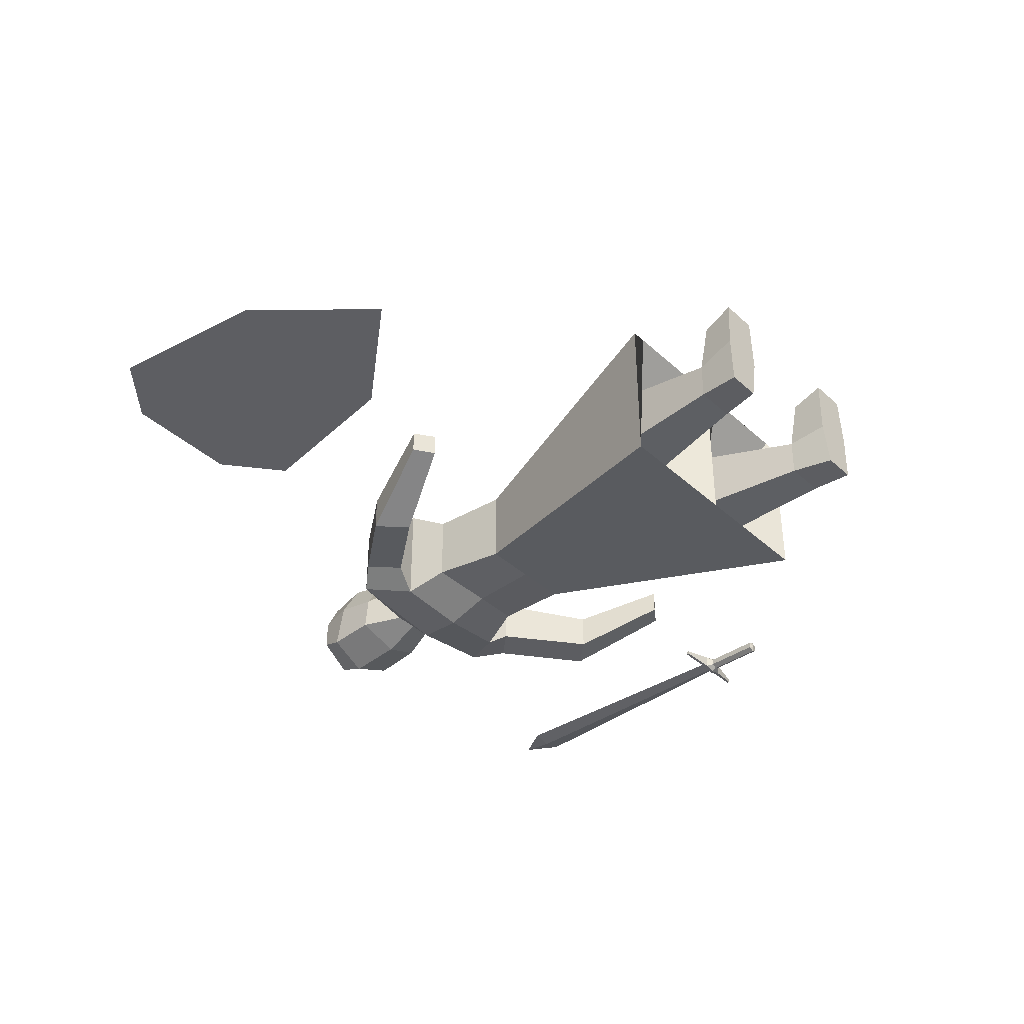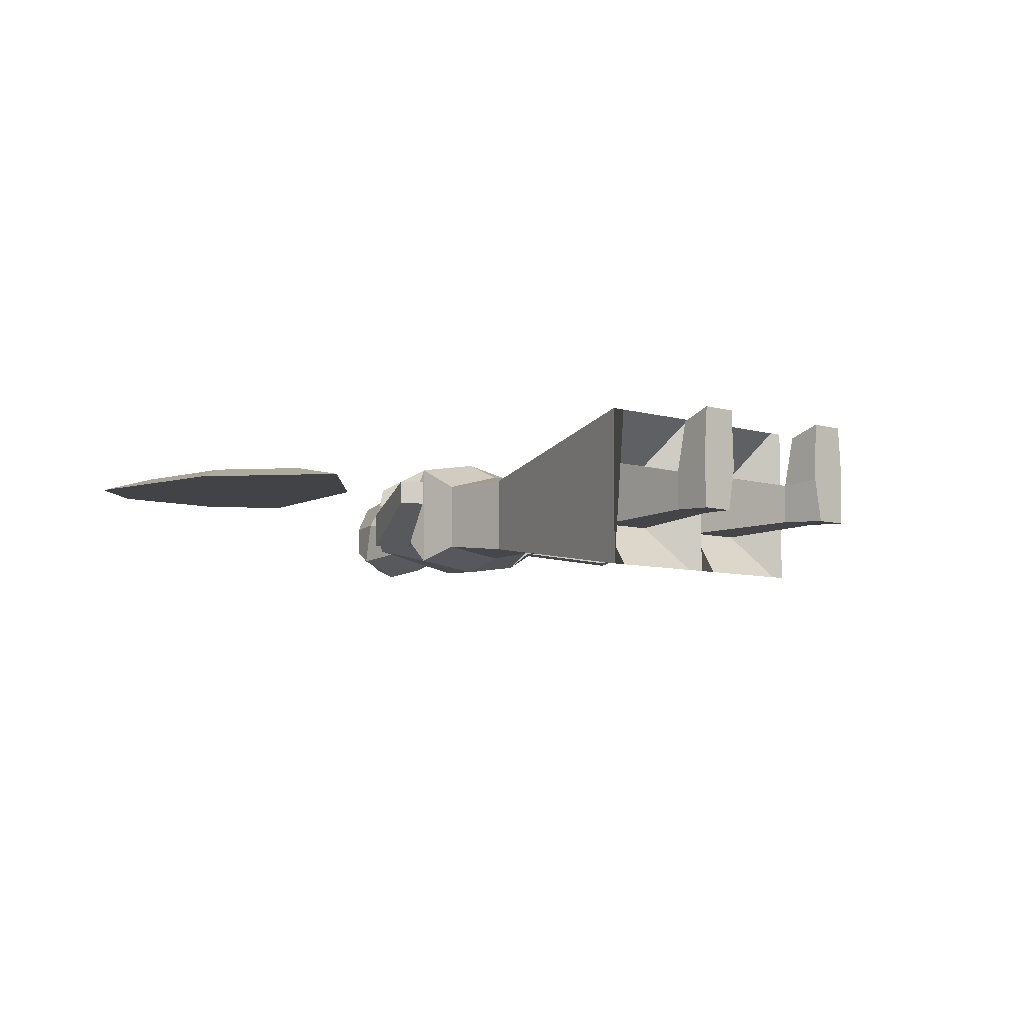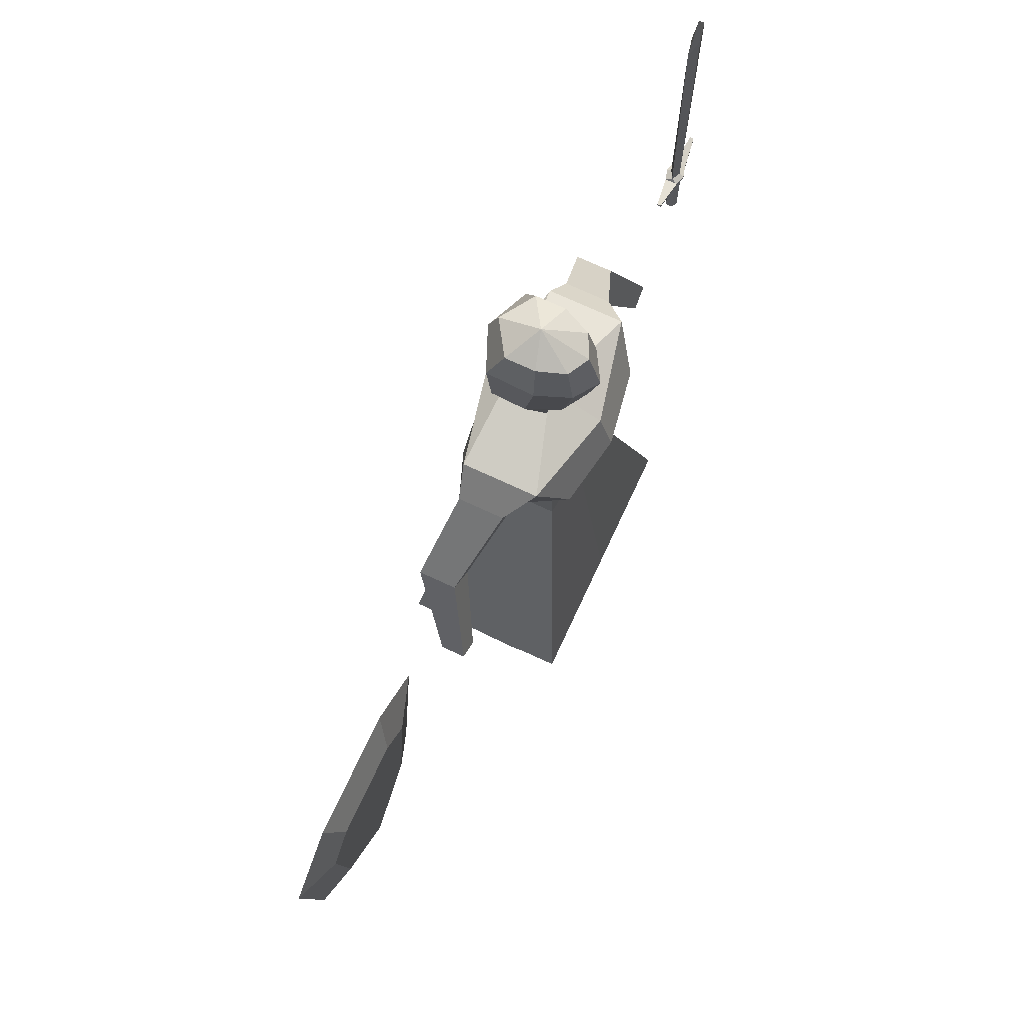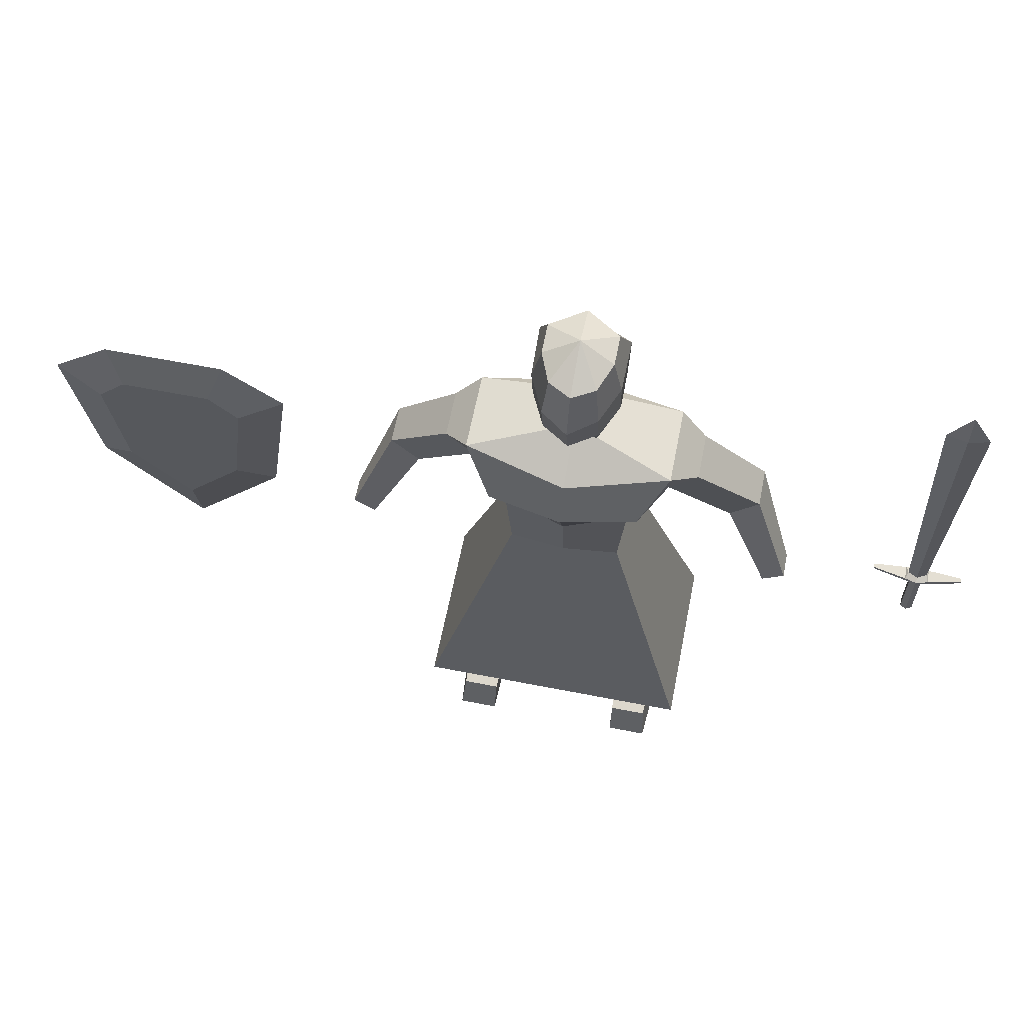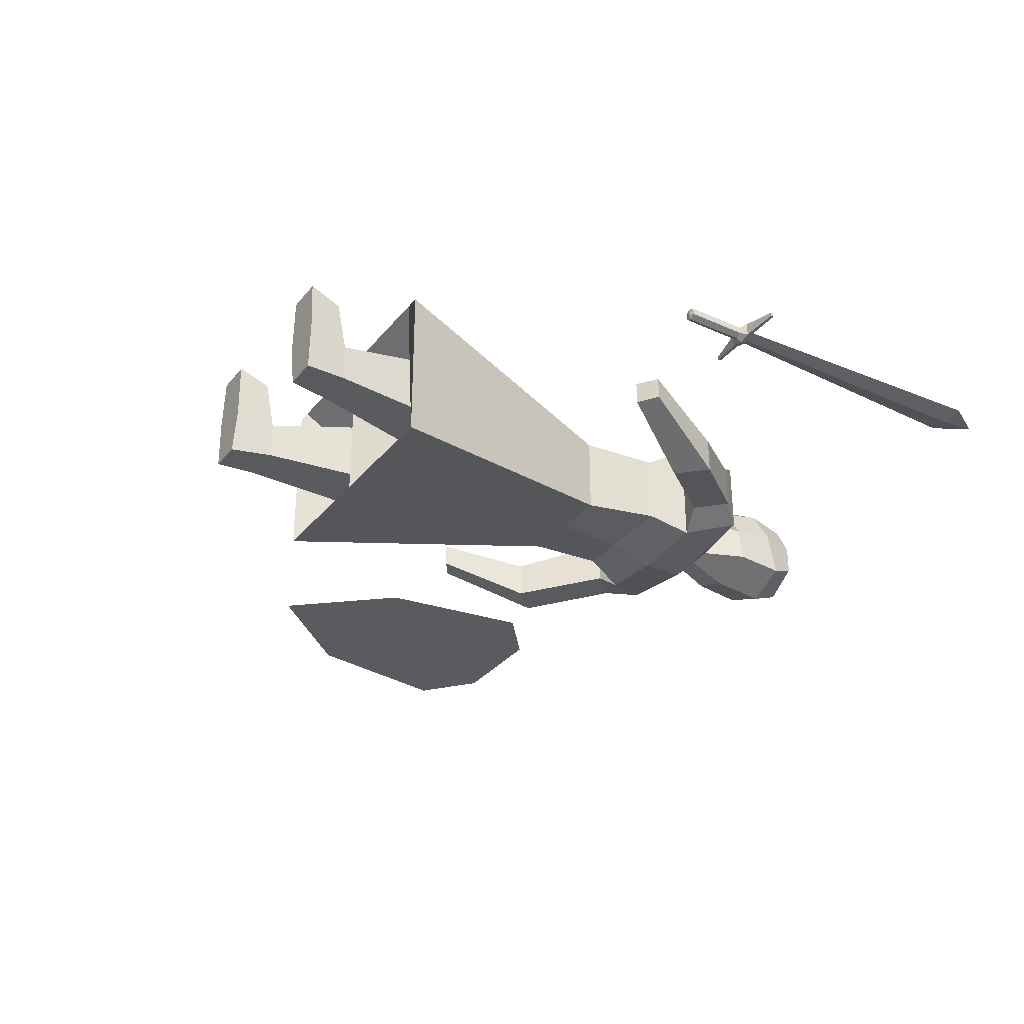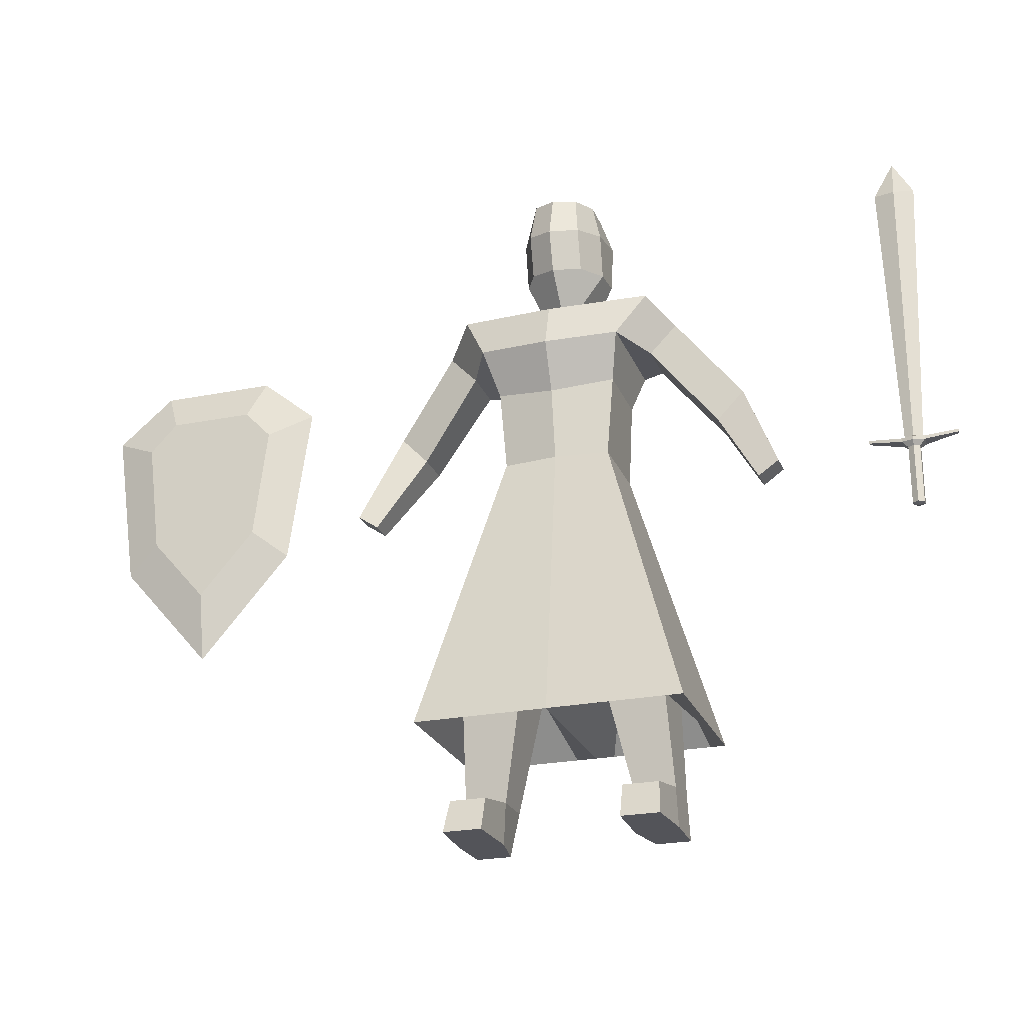
<metadata>
{"format":"obj","ext":"obj","renderer":"f3d","projection":"perspective","resolution":1024,"background":"white","views":[{"elev":-38.6,"azim":-48.7,"up":"+Z"},{"elev":-7.0,"azim":-41.3,"up":"+Z"},{"elev":72.2,"azim":-65.0,"up":"+Y"},{"elev":62.8,"azim":11.2,"up":"+Y"},{"elev":-32.1,"azim":57.7,"up":"+Z"},{"elev":-23.9,"azim":18.5,"up":"+Y"}]}
</metadata>
<code>
o Body_Cube.002
v 1.159 -2.015 0.7207
v 0.201 2.019 0.1594
v 1.159 -2.015 -0.7207
v 0.201 2.019 -0.2553
v 0.465 0.4024 -0.3564
v 0.465 0.4024 0.3564
v 0.8449 1.887 -0.2917
v 0.8449 1.887 0.3634
v 0.6196 1.455 -0.4089
v 0.6196 1.455 0.5688
v 1.031 -2.015 -0.7207
v 0.1666 -2.015 -0.7207
v 0.524 1.101 0.3607
v 0.5212 1.101 -0.2788
v 0.1666 -2.015 0.7207
v 1.031 -2.015 0.7207
v 0.8275 1.404 0.1665
v 0.8275 1.404 -0.2416
v 1.061 1.65 0.1597
v 0.3483 -1.596 -0.3006
v 1.061 1.65 -0.2347
v 0.3483 -1.596 0.3006
v 0.8806 -1.596 -0.3006
v 0.8806 -1.596 0.3006
v -1.159 -2.015 0.7207
v -0.201 2.019 0.1594
v -1.159 -2.015 -0.7207
v -0.201 2.019 -0.2553
v -0.465 0.4024 -0.3564
v -0.465 0.4024 0.3564
v -0.8449 1.887 -0.2917
v -0.8449 1.887 0.3634
v -0.6196 1.455 -0.4089
v -0.6196 1.455 0.5688
v -1.031 -2.015 -0.7207
v -0.1666 -2.015 -0.7207
v -0.524 1.101 0.3607
v -0.5212 1.101 -0.2788
v -0.1666 -2.015 0.7207
v -1.031 -2.015 0.7207
v -0.8275 1.404 0.1665
v -0.8275 1.404 -0.2416
v -1.061 1.65 0.1597
v -0.3483 -1.596 -0.3006
v -1.061 1.65 -0.2347
v -0.3483 -1.596 0.3006
v -0.8806 -1.596 -0.3006
v -0.8806 -1.596 0.3006
v 0 1.983 -0.2553
v 0 1.983 0.1594
v 0 0.4024 0.4036
v 0 0.4024 -0.3564
v 0 1.798 0.5548
v 0 1.798 -0.4831
v 0 1.413 -0.497
v 0 1.413 0.6709
v 0 1.008 -0.3763
v 0 1.008 0.4985
v 0 -2.015 0.7207
v 0 -2.015 -0.7207
f 54 49 4 7
f 7 4 2 8
f 8 10 17 19
f 1 6 51 59 15 16
f 3 5 6 1
f 10 9 18 17
f 55 54 7 9
f 7 8 19 21
f 57 55 9 14
f 14 9 10 13
f 22 24 16 15
f 52 57 14 5
f 5 14 13 6
f 20 22 15 59 60 12
f 12 11 23 20
f 9 7 21 18
f 3 1 16 24 23 11
f 6 13 58 51
f 13 10 56 58
f 10 8 53 56
f 8 2 50 53
f 60 52 5 3 11 12
f 54 31 28 49
f 31 32 26 28
f 32 43 41 34
f 25 40 39 59 51 30
f 27 25 30 29
f 34 41 42 33
f 55 33 31 54
f 31 45 43 32
f 57 38 33 55
f 38 37 34 33
f 46 39 40 48
f 52 29 38 57
f 29 30 37 38
f 44 36 60 59 39 46
f 36 44 47 35
f 33 42 45 31
f 27 35 47 48 40 25
f 30 51 58 37
f 37 58 56 34
f 34 56 53 32
f 32 53 50 26
f 60 36 35 27 29 52
o LeftHand_Cube.003
v 1.602 1.001 -0.03594
v 0.8275 1.404 0.1665
v 0.8275 1.404 -0.2416
v 1.602 1.001 -0.3574
v 1.369 0.7551 -0.03163
v 1.369 0.7551 -0.3617
v 1.061 1.65 0.1597
v 1.061 1.65 -0.2347
v 1.931 0.1811 -0.01872
v 1.931 0.1811 0.1865
v 1.753 0.05812 0.1893
v 1.753 0.05812 -0.02147
f 67 62 65 61
f 68 67 61 64
f 62 63 66 65
f 63 68 64 66
f 66 64 69 72
f 72 69 70 71
f 64 61 70 69
f 65 66 72 71
f 61 65 71 70
o RightLeg_Cube.004
v -0.3483 -1.596 -0.3006
v -0.3483 -1.596 0.3006
v -0.8806 -1.596 -0.3006
v -0.8806 -1.596 0.3006
v -0.8922 -2.669 0.5418
v -0.5845 -2.669 0.5418
v -0.5869 -2.956 0.6387
v -0.9175 -2.956 0.6387
v -0.638 -2.956 -0.2747
v -0.5682 -2.956 0.1118
v -0.9371 -2.956 -0.2747
v -0.9518 -2.956 0.1783
v -0.919 -2.59 -0.2591
v -0.5542 -2.59 -0.2591
v -0.9137 -2.59 0.08792
v -0.5603 -2.59 0.08792
f 73 86 85 75
f 84 80 77 87
f 74 88 86 73
f 76 87 88 74
f 83 81 82 84
f 88 78 79 82
f 88 82 81 86
f 75 85 87 76
f 85 83 84 87
f 77 80 79 78
f 86 81 83 85
f 87 77 78 88
f 82 79 80 84
o Head_Cube.005
v 0.201 2.019 0.1594
v 0.201 2.019 -0.2553
v 0.2862 3.062 -0.1787
v 0.3693 2.807 -0.3014
v 0.3585 2.385 -0.2617
v 0.2862 3.062 0.08096
v 0.3603 2.738 0.1027
v 0.3585 2.354 0.03158
v 0.2257 2.314 0.2965
v 0.1895 3.025 0.3142
v 0.2266 2.676 0.3811
v -0.201 2.019 0.1594
v -0.201 2.019 -0.2553
v 0 1.983 -0.2553
v 0 1.983 0.1594
v 0 3.062 -0.365
v 0 2.823 -0.4577
v 0 2.338 -0.4172
v -0.2862 3.062 -0.1787
v -0.3693 2.807 -0.3014
v -0.3585 2.385 -0.2617
v -0.2862 3.062 0.08096
v -0.3603 2.738 0.1027
v -0.3585 2.354 0.03158
v 0 3.005 0.4089
v 0 2.625 0.521
v 0 2.273 0.4228
v 0 3.193 -0.003484
v -0.2257 2.314 0.2965
v -0.1895 3.025 0.3142
v -0.2266 2.676 0.3811
f 103 89 96 97 115
f 105 104 91 92
f 106 105 92 93
f 104 116 91
f 93 92 95 96
f 91 116 94
f 92 91 94 95
f 95 94 98 99
f 96 95 99 97
f 94 116 98
f 90 102 106 93
f 89 90 93 96
f 97 99 114 115
f 99 98 113 114
f 98 116 113
f 103 115 117 112 100
f 105 108 107 104
f 106 109 108 105
f 104 107 116
f 109 112 111 108
f 107 110 116
f 108 111 110 107
f 111 119 118 110
f 112 117 119 111
f 110 118 116
f 101 109 106 102
f 100 112 109 101
f 117 115 114 119
f 119 114 113 118
f 118 113 116
o RightHand_Cube.006
v -1.602 1.001 -0.03594
v -0.8275 1.404 0.1665
v -0.8275 1.404 -0.2416
v -1.602 1.001 -0.3574
v -1.369 0.7551 -0.03163
v -1.369 0.7551 -0.3617
v -1.061 1.65 0.1597
v -1.061 1.65 -0.2347
v -1.931 0.1811 -0.01872
v -1.931 0.1811 0.1865
v -1.753 0.05812 0.1893
v -1.753 0.05812 -0.02147
f 126 120 124 121
f 127 123 120 126
f 121 124 125 122
f 122 125 123 127
f 125 131 128 123
f 131 130 129 128
f 123 128 129 120
f 124 130 131 125
f 120 129 130 124
o LeftLeg_Cube.007
v 0.3483 -1.596 -0.3006
v 0.3483 -1.596 0.3006
v 0.8806 -1.596 -0.3006
v 0.8806 -1.596 0.3006
v 0.8922 -2.669 0.5418
v 0.5845 -2.669 0.5418
v 0.5869 -2.956 0.6387
v 0.9175 -2.956 0.6387
v 0.638 -2.956 -0.2747
v 0.5682 -2.956 0.1118
v 0.9371 -2.956 -0.2747
v 0.9518 -2.956 0.1783
v 0.919 -2.59 -0.2591
v 0.5542 -2.59 -0.2591
v 0.9137 -2.59 0.08792
v 0.5603 -2.59 0.08792
f 132 134 144 145
f 143 146 136 139
f 133 132 145 147
f 135 133 147 146
f 142 143 141 140
f 147 141 138 137
f 147 145 140 141
f 134 135 146 144
f 144 146 143 142
f 136 137 138 139
f 145 144 142 140
f 146 147 137 136
f 141 143 139 138
o Shield_Circle
v -3.517 -0.9346 0
v -2.716 -0.01427 0
v -2.518 1.381 -0
v -3.011 1.789 -0
v -4.022 1.789 -0
v -4.515 1.381 -0
v -4.317 -0.01427 0
v -3.517 -0.3463 0.1157
v -3.027 0.2166 0.1157
v -2.906 1.197 0.1157
v -3.146 1.448 0.1157
v -3.887 1.448 0.1157
v -4.127 1.197 0.1157
v -4.006 0.2166 0.1157
v -3.517 -0.9246 0.000689
v -2.726 -0.009969 0.001379
v -2.529 1.378 0.001162
v -3.015 1.781 0.001137
v -4.018 1.781 0.001137
v -4.504 1.378 0.001162
v -4.307 -0.009969 0.001379
v -3.517 -0.3448 0.1058
v -3.029 0.2172 0.1059
v -2.908 1.197 0.1059
v -3.147 1.446 0.1059
v -3.886 1.446 0.1059
v -4.125 1.197 0.1059
v -4.004 0.2172 0.1059
f 149 148 154 153 152 151 150
f 156 157 158 159 160 161 155
f 154 148 155 161
f 152 153 160 159
f 150 151 158 157
f 148 149 156 155
f 153 154 161 160
f 151 152 159 158
f 149 150 157 156
f 163 164 165 166 167 168 162
f 170 169 175 174 173 172 171
f 168 175 169 162
f 166 173 174 167
f 164 171 172 165
f 162 169 170 163
f 167 174 175 168
f 165 172 173 166
f 163 170 171 164
o Sword_Sphere
v 3.066 -0.3063 -0.05772
v 3.145 0.3078 0
v 3.116 -0.3063 -0.02886
v 3.116 -0.3063 0.02886
v 3.066 0.3078 0.04201
v 3.066 -0.3063 0.05772
v 3.066 -0.3202 0
v 2.988 0.3078 -0
v 3.016 -0.3063 0.02886
v 3.016 -0.3063 -0.02886
v 3.066 0.3078 -0.04201
v 3.164 0.2841 -0.05629
v 3.164 0.2526 -0.05629
v 3.164 0.2841 0.05629
v 3.164 0.2526 0.05629
v 3.066 0.2841 0.08317
v 3.066 0.2526 0.08317
v 2.969 0.2841 0.05629
v 2.969 0.2526 0.05629
v 2.969 0.2841 -0.05629
v 2.969 0.2526 -0.05629
v 3.066 0.2841 -0.08317
v 3.066 0.2526 -0.08317
v 3.445 0.321 -0.01708
v 3.445 0.2962 -0.01708
v 3.445 0.321 0.01708
v 3.445 0.2962 0.01708
v 2.687 0.321 0.01708
v 2.687 0.2962 0.01708
v 2.687 0.321 -0.01708
v 2.687 0.2962 -0.01708
v 3.116 0.2084 -0.02886
v 3.116 0.2084 0.02886
v 3.066 0.2084 0.05772
v 3.016 0.2084 0.02886
v 3.016 0.2084 -0.02886
v 3.066 0.2084 -0.05772
v 3.239 2.722 0
v 3.066 2.722 0.03728
v 3.066 3.019 0
v 2.893 2.722 -0
v 3.066 2.722 -0.03728
f 182 176 178
f 197 186 177 187
f 180 177 213 214
f 182 178 179
f 187 177 189
f 183 180 214 216
f 182 179 181
f 189 177 180 191
f 186 183 216 217
f 182 181 184
f 191 180 183 193
f 177 186 217 213
f 182 184 185
f 193 183 195
f 182 185 176
f 195 183 186 197
f 211 196 198 212
f 196 195 197 198
f 210 194 196 211
f 195 196 206 205
f 209 192 194 210
f 192 191 193 194
f 208 190 192 209
f 190 189 191 192
f 207 188 190 208
f 190 188 200 202
f 212 198 188 207
f 198 197 187 188
f 204 203 205 206
f 200 199 201 202
f 194 193 203 204
f 196 194 204 206
f 189 190 202 201
f 188 187 199 200
f 187 189 201 199
f 193 195 205 203
f 176 212 207 178
f 178 207 208 179
f 179 208 209 181
f 181 209 210 184
f 184 210 211 185
f 185 211 212 176
f 217 215 213
f 213 215 214
f 214 215 216
f 216 215 217

</code>
